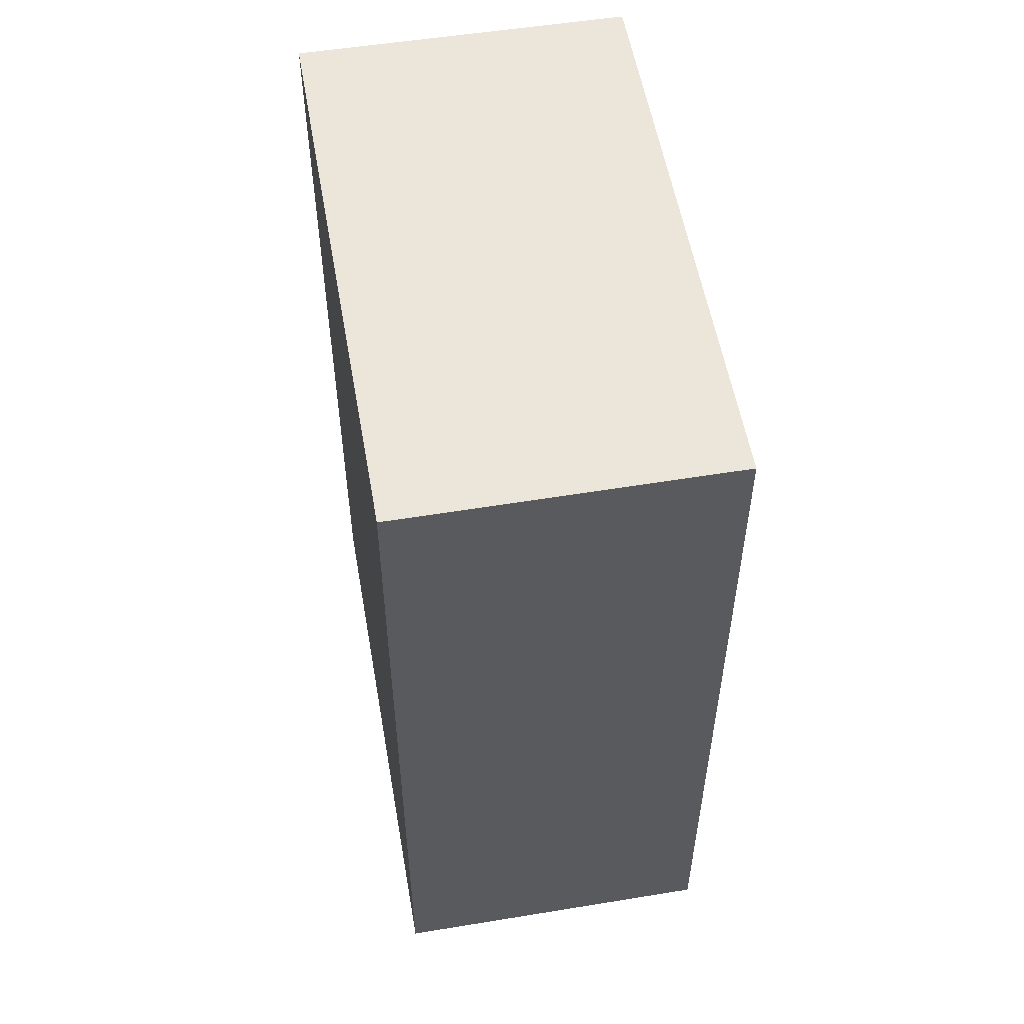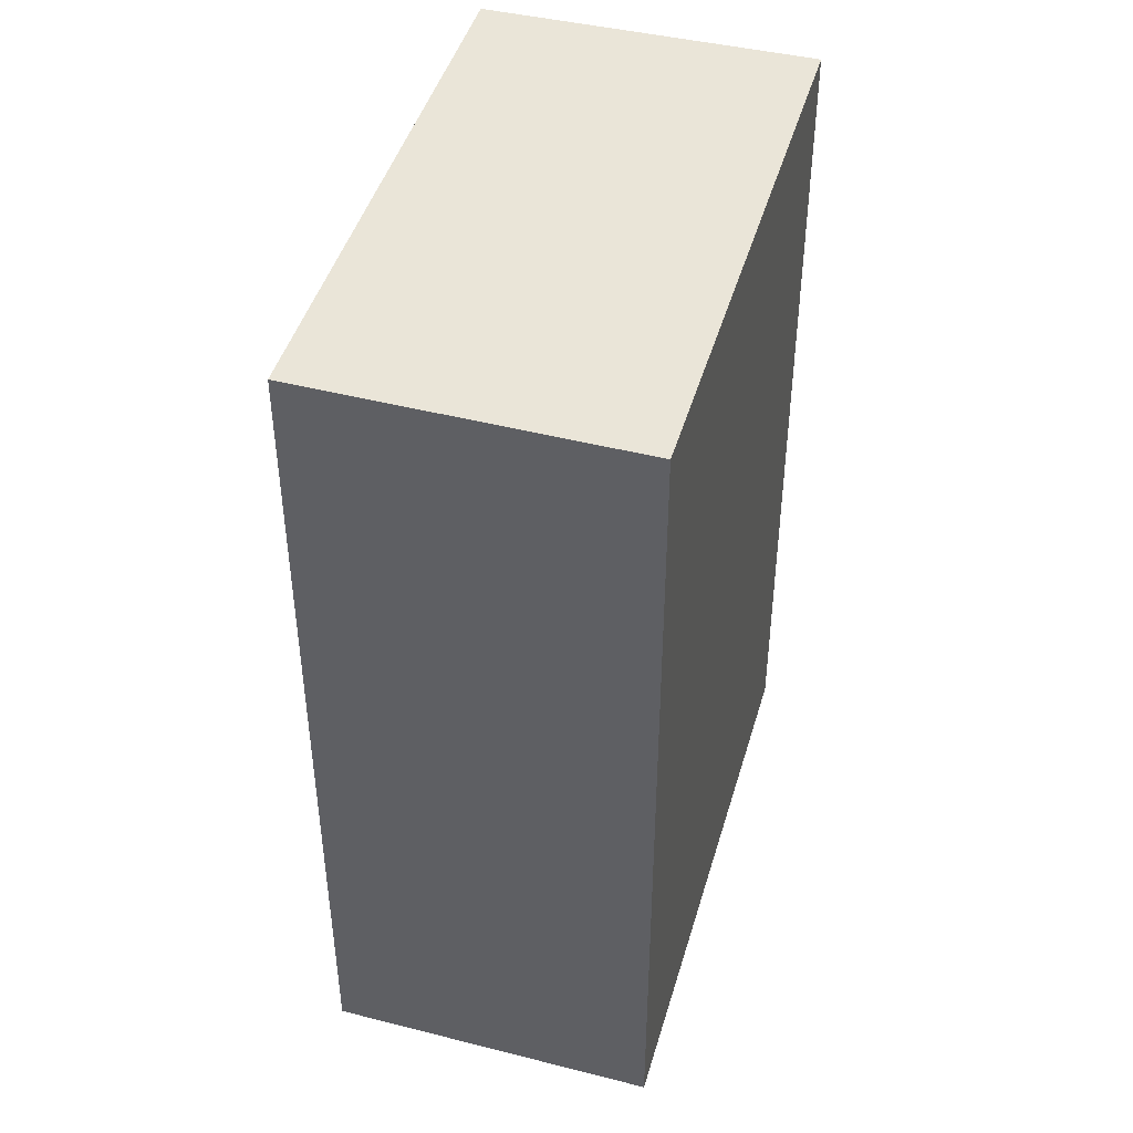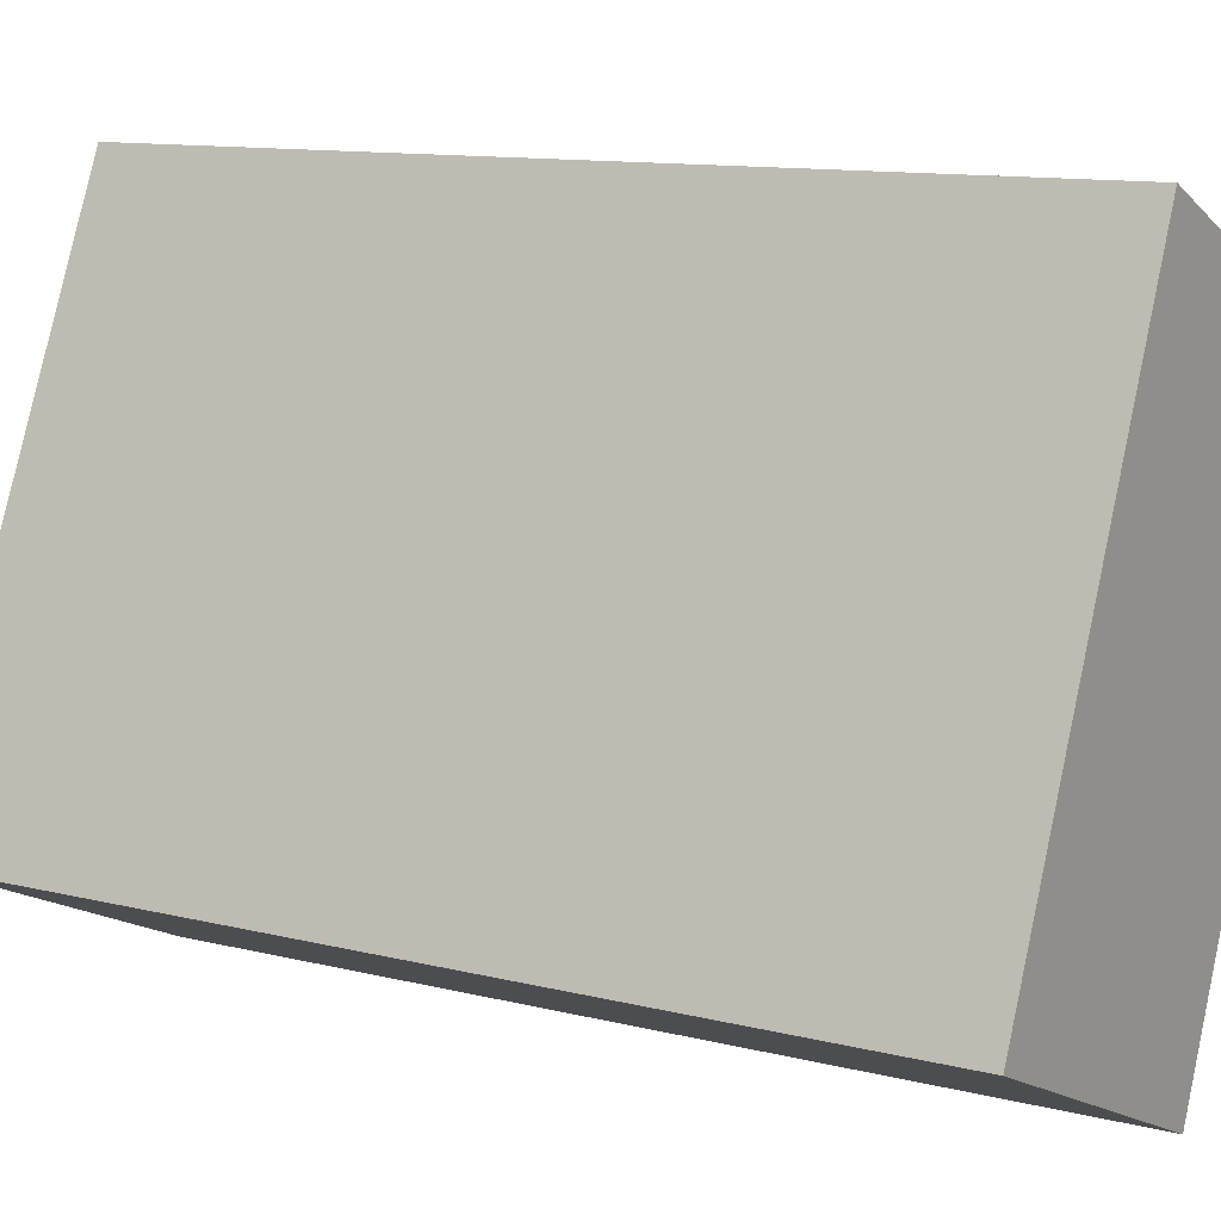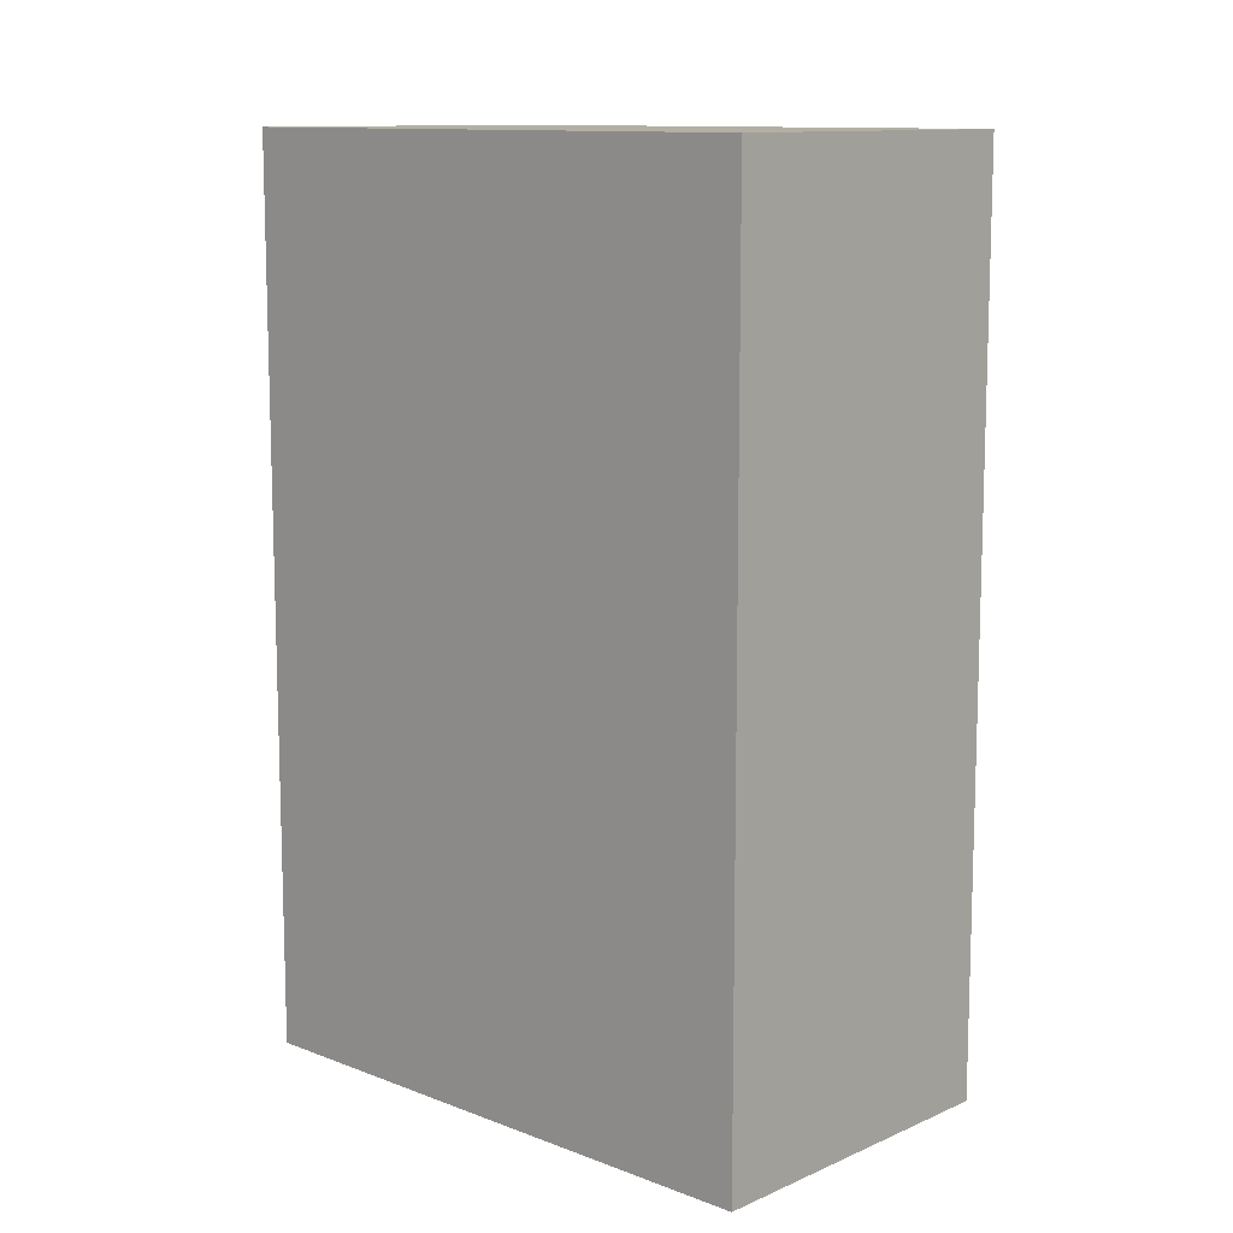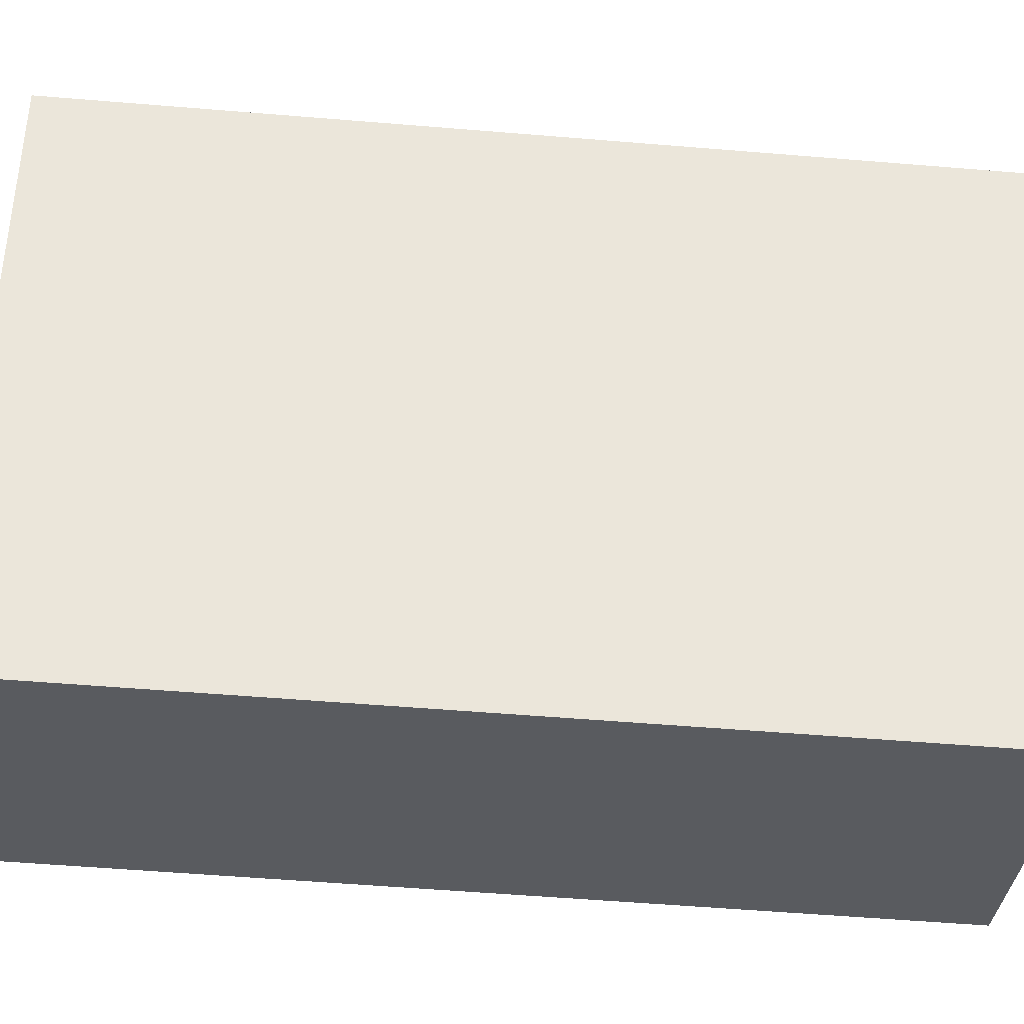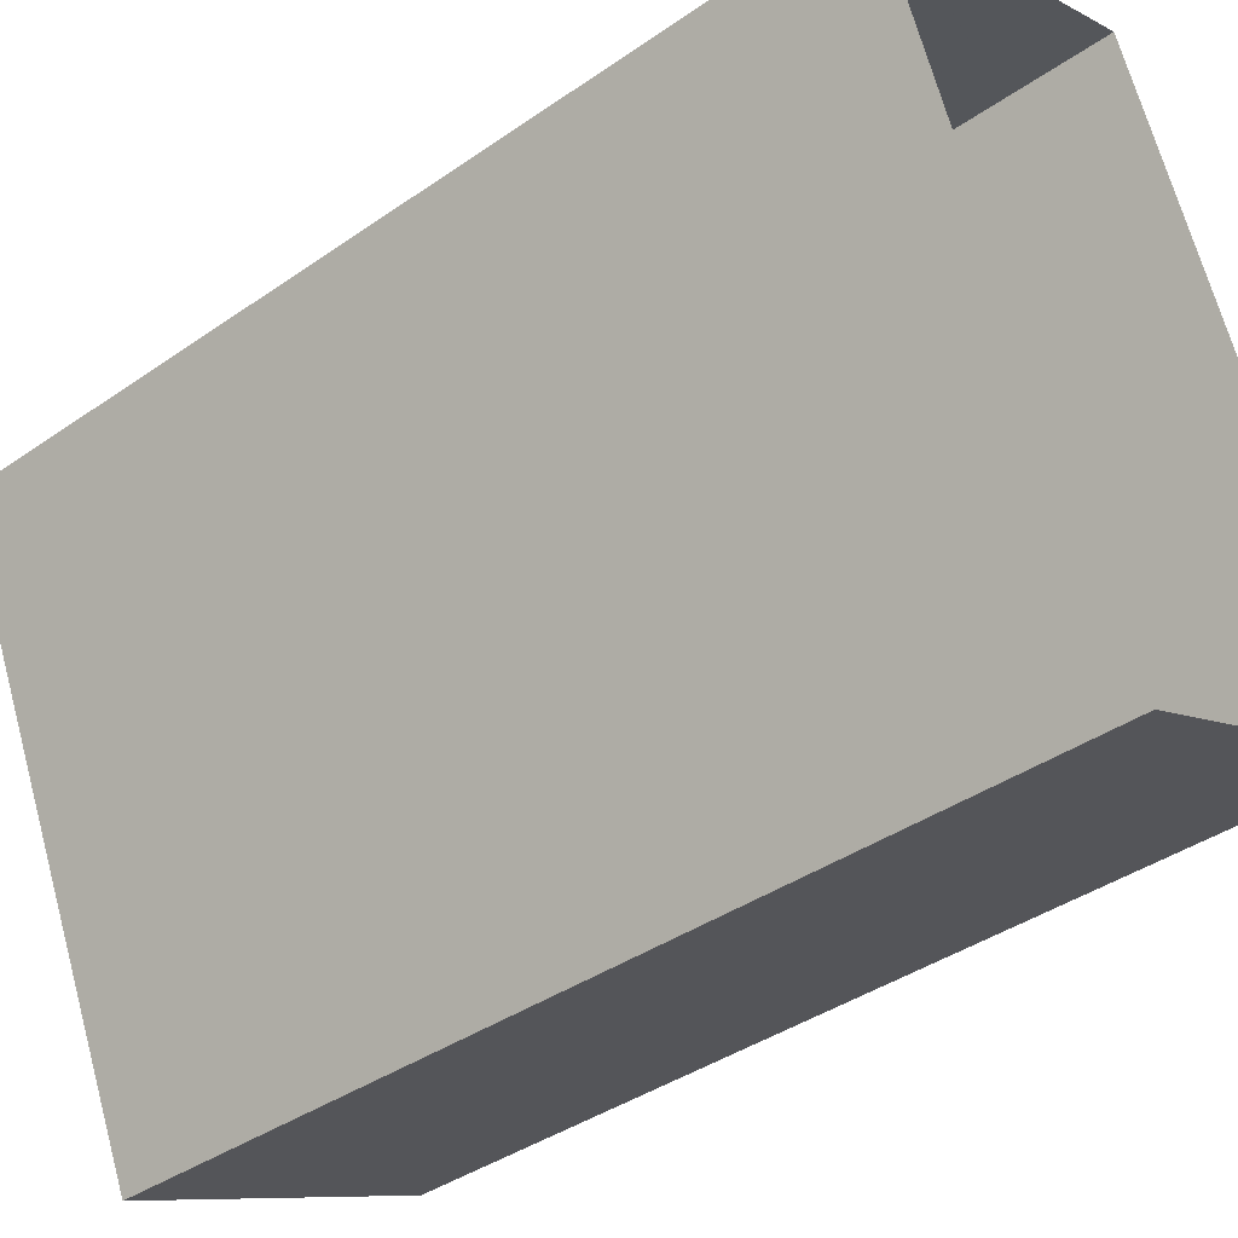
<metadata>
{"format":"obj","ext":"obj","renderer":"f3d","projection":"perspective","resolution":1024,"background":"white","views":[{"elev":55.9,"azim":-34.0,"up":"+Z"},{"elev":45.1,"azim":171.9,"up":"+Z"},{"elev":11.4,"azim":-58.5,"up":"+Y"},{"elev":11.4,"azim":-70.8,"up":"+Z"},{"elev":-56.2,"azim":85.1,"up":"+Y"},{"elev":-39.7,"azim":130.8,"up":"+Y"}]}
</metadata>
<code>
v -8.873e+04 -9.951e+04 6.479
v -8.872e+04 -9.951e+04 6.479
v -8.873e+04 -9.952e+04 6.479
v -8.873e+04 -9.951e+04 6.479
v -8.872e+04 -9.951e+04 9.442
v -8.873e+04 -9.951e+04 9.442
v -8.873e+04 -9.952e+04 9.442
v -8.873e+04 -9.951e+04 9.442
f 1 2 3
f 1 4 2
f 5 6 7
f 5 8 6
f 5 2 4
f 8 5 4
f 8 4 1
f 6 8 1
f 7 1 3
f 7 6 1
f 7 3 2
f 5 7 2

</code>
